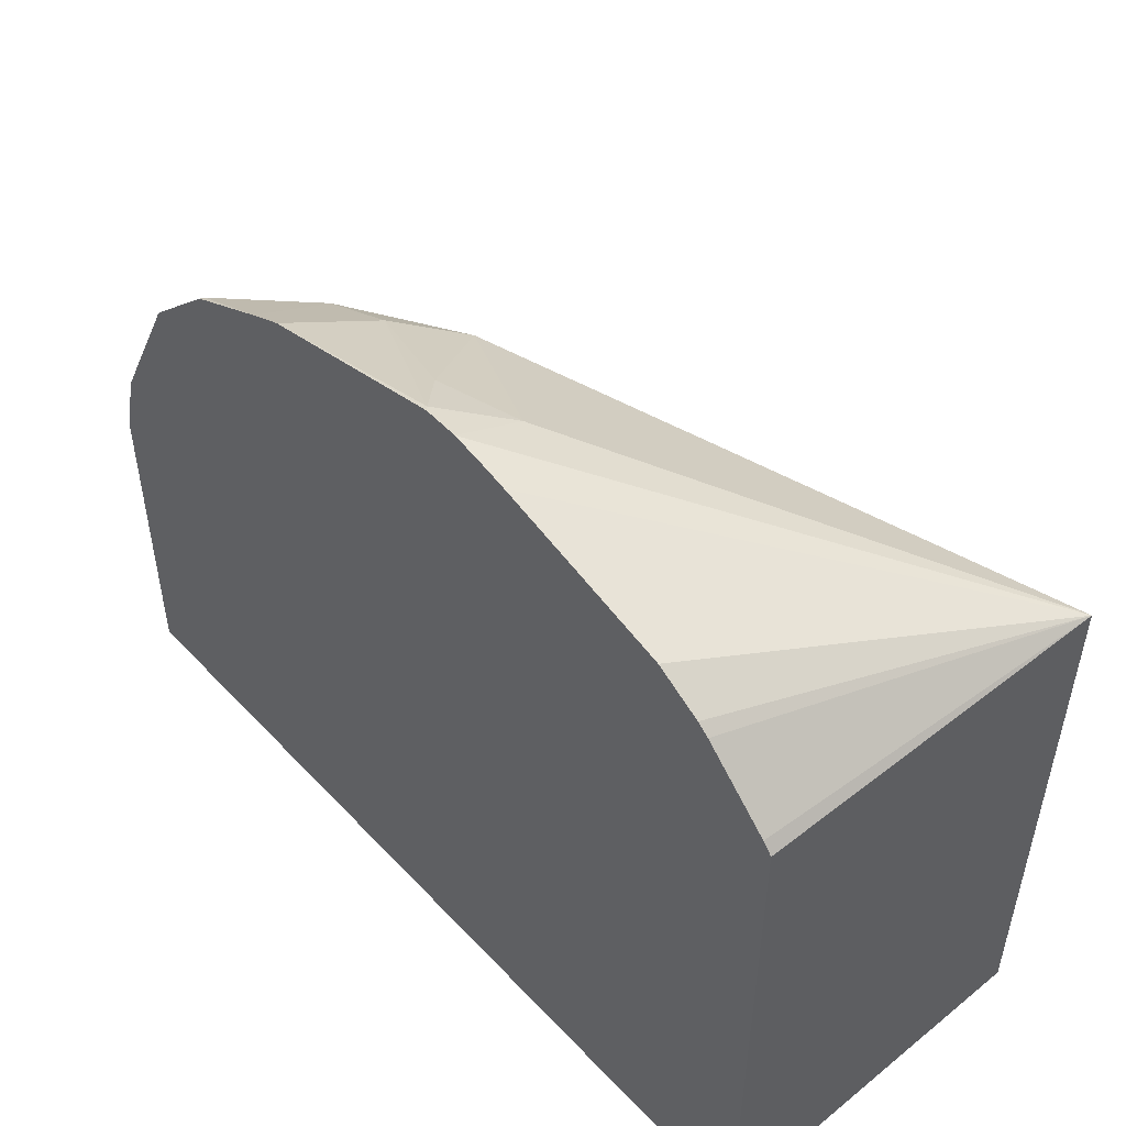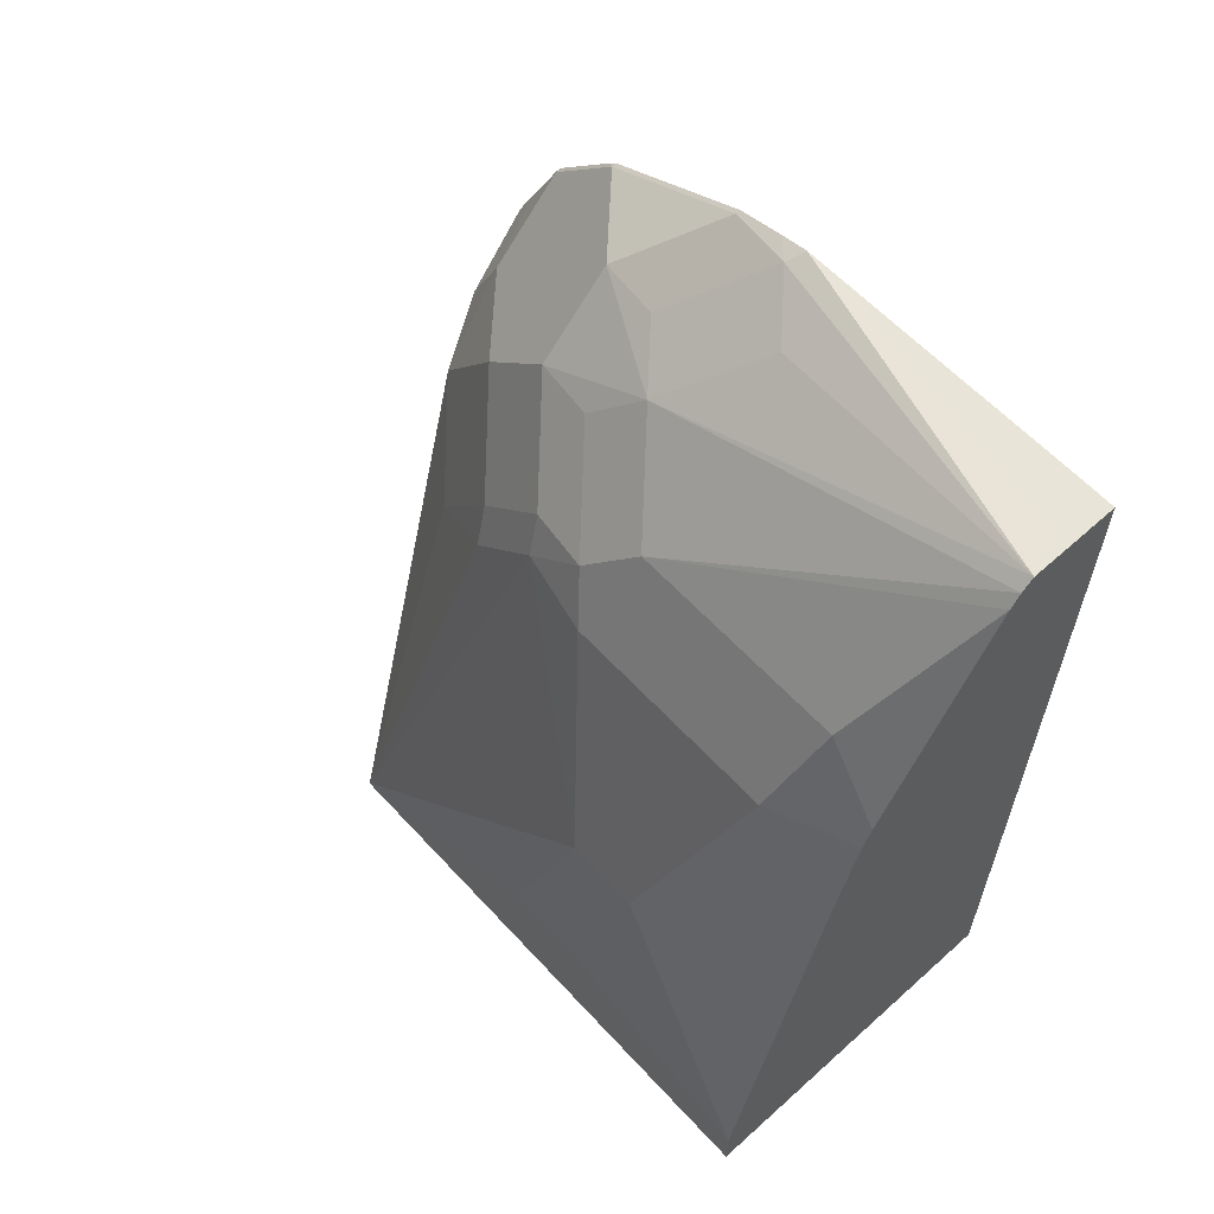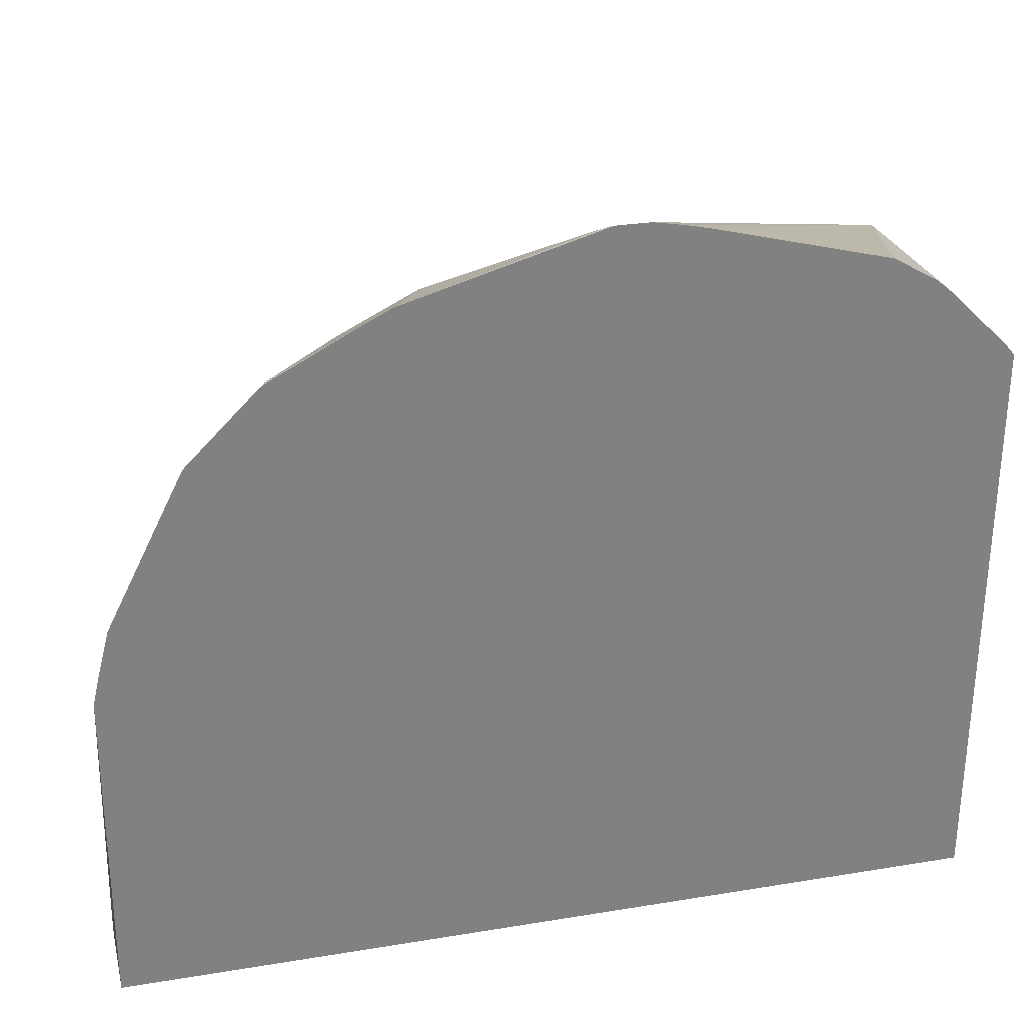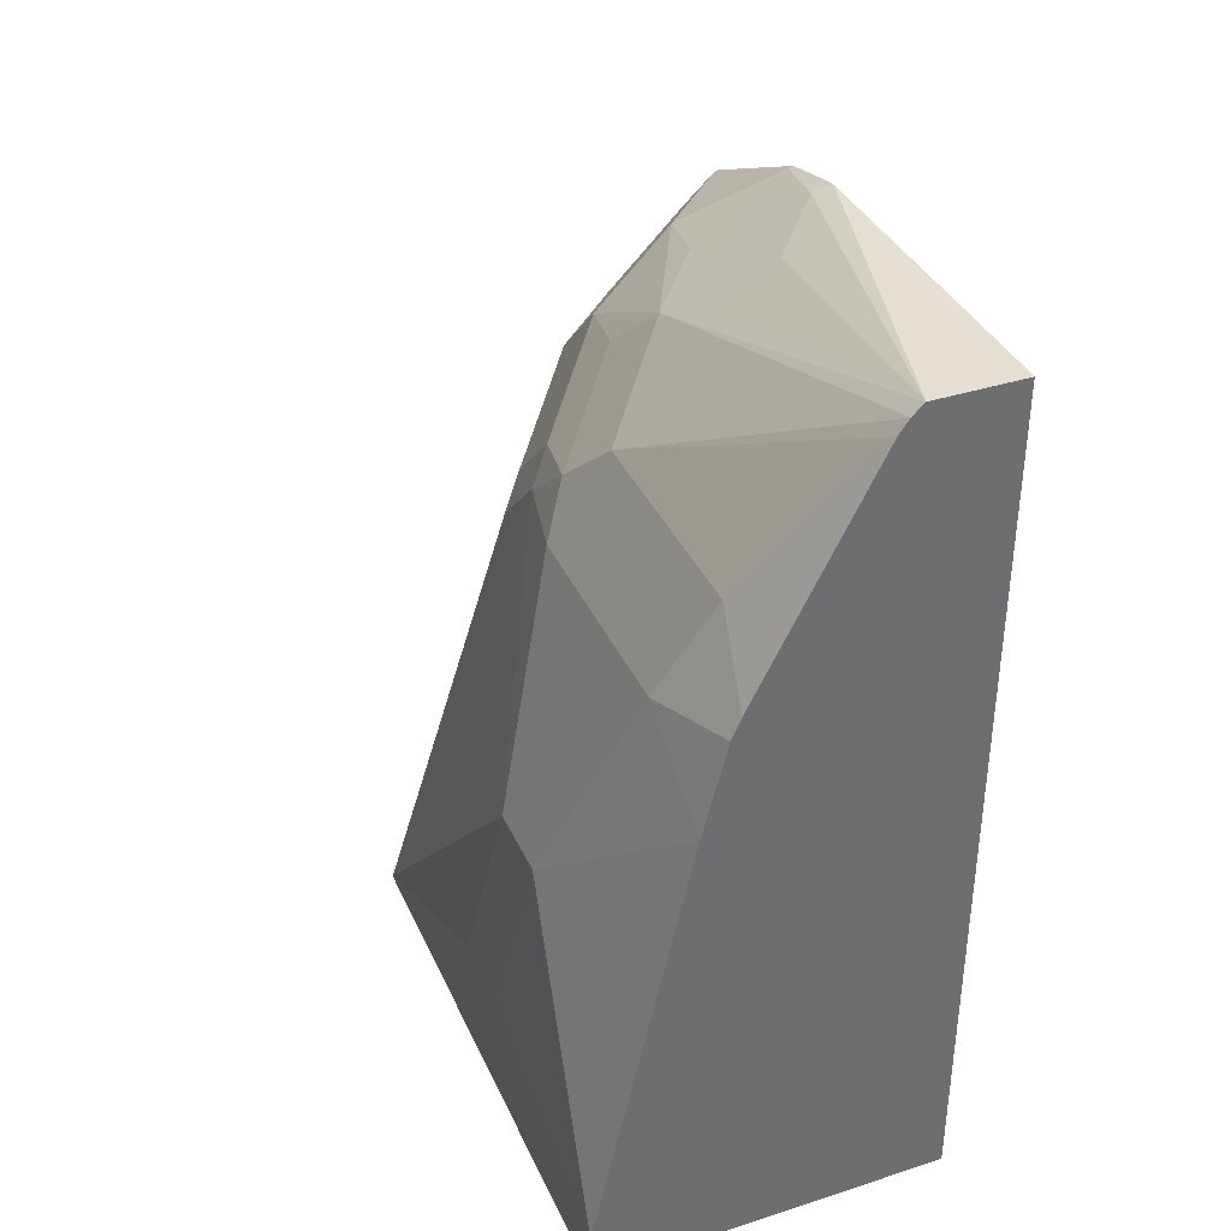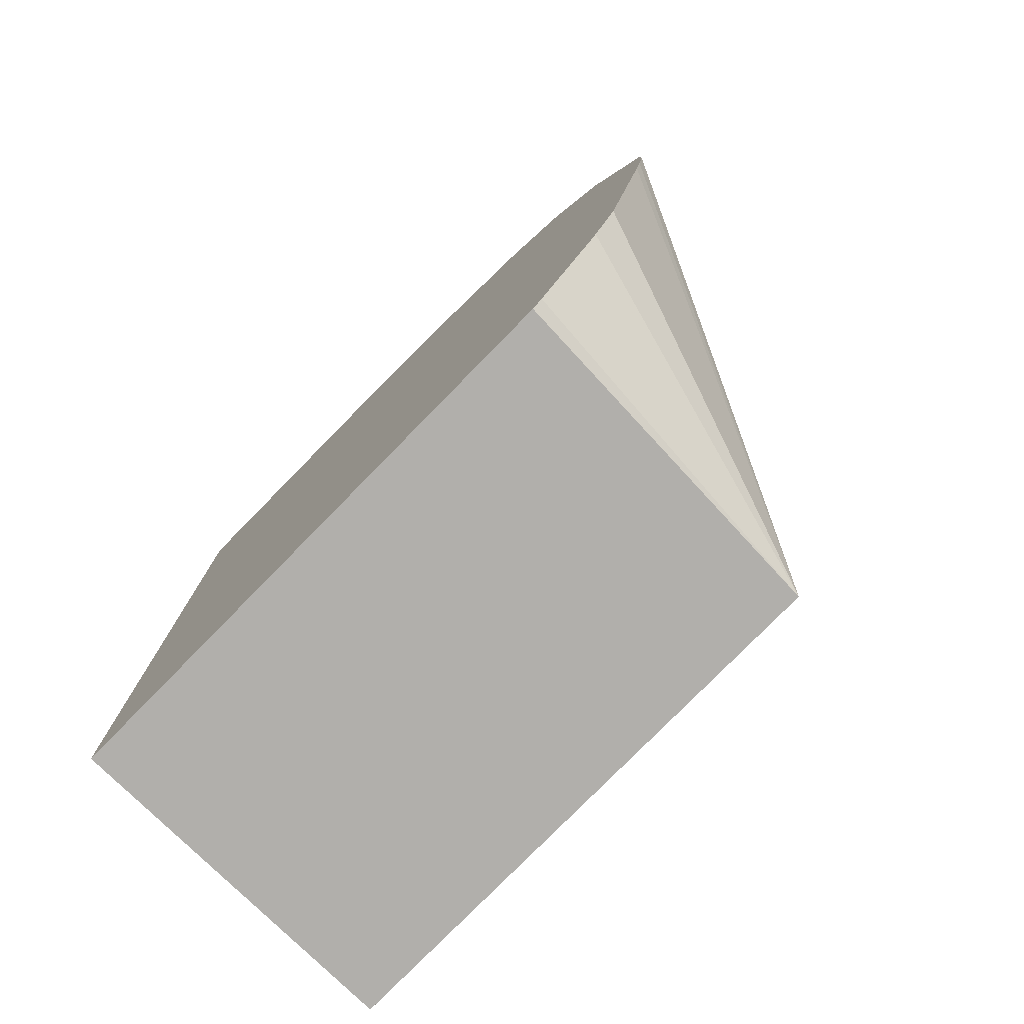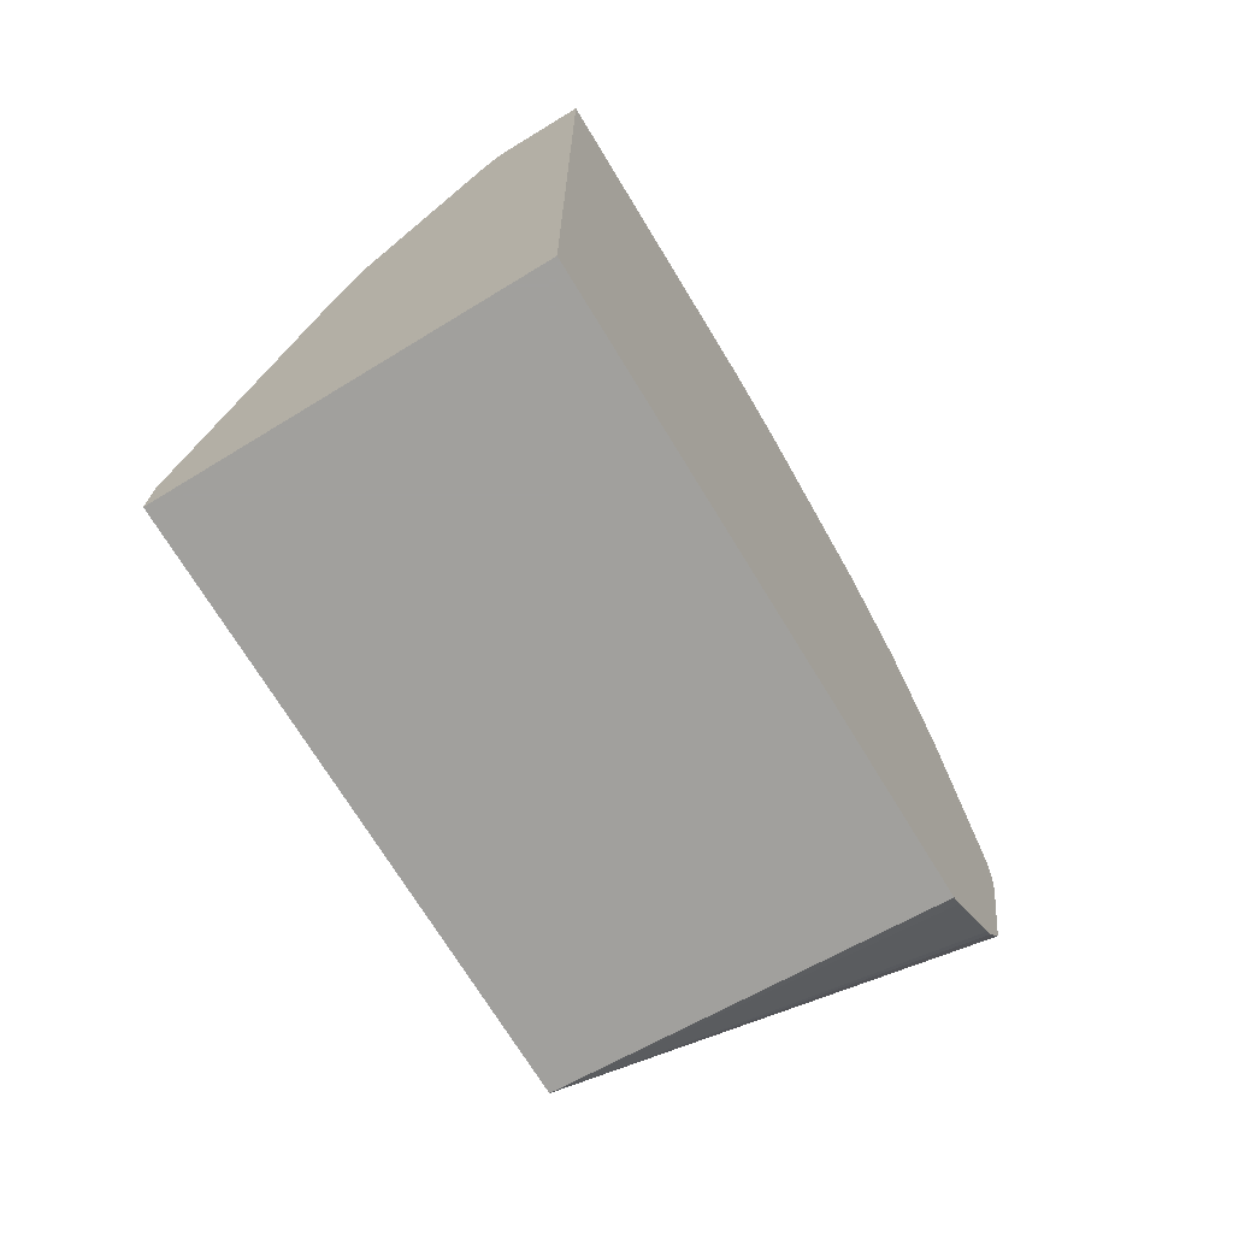
<metadata>
{"format":"obj","ext":"obj","renderer":"f3d","projection":"perspective","resolution":1024,"background":"white","views":[{"elev":51.3,"azim":138.6,"up":"+Y"},{"elev":60.7,"azim":-42.4,"up":"+Z"},{"elev":29.9,"azim":76.5,"up":"+Y"},{"elev":37.3,"azim":-22.4,"up":"+Z"},{"elev":-78.2,"azim":135.6,"up":"+Z"},{"elev":-71.7,"azim":31.3,"up":"+Z"}]}
</metadata>
<code>
v 0.02339 0.4536 0.1263
v 0.02339 0.4504 0.1089
v -0.1761 0.3509 -0.0705
v -0.01403 0.4349 0.1263
v 0.02339 0.4536 0.145
v 0.02339 0.4471 0.09493
v 0.02339 0.4218 2.625e-05
v 0.02339 0.4073 -0.02411
v 0.02339 0.4022 -0.03036
v 0.02339 0.3671 -0.06548
v 0.02339 0.3608 -0.0705
v -0.1761 0.03468 -0.0705
v -0.1761 0.3507 -0.07012
v -0.1157 0.2999 0.2104
v -0.0982 0.3507 0.1684
v -0.05612 0.3928 0.2104
v -5.21e-06 0.4367 0.1684
v 0.02103 0.4525 0.1473
v 0.02339 0.4226 0.2525
v 0.02339 0.03468 -0.0705
v -0.1761 0.03468 -0.04115
v -0.1761 0.3455 -0.06752
v -0.1683 0.1684 0.1263
v -0.1157 0.2578 0.2525
v -0.1052 0.3051 0.2315
v -0.06313 0.3472 0.2736
v -0.02106 0.3893 0.2736
v -0.02106 0.4103 0.2315
v 0.02339 0.4133 0.2712
v 0.02339 0.03468 0.4131
v -0.1761 0.1684 2.625e-05
v -0.1223 0.03468 0.2065
v -0.1683 0.1263 0.1263
v -0.1761 0.2385 -0.01398
v -0.1263 0.2104 0.2525
v -0.1761 0.2104 2.625e-05
v -0.1122 0.2245 0.2806
v -0.1052 0.263 0.2736
v -0.06313 0.3051 0.3156
v -0.02106 0.3051 0.3577
v 0.02103 0.3893 0.3156
v 0.02339 0.3911 0.3133
v 0.02339 0.05219 0.4131
v -0.02682 0.03468 0.4131
v -0.109 0.03468 0.2599
v -0.1263 0.08422 0.2525
v -0.0982 0.1964 0.3086
v -0.05612 0.2385 0.3507
v -0.07017 0.2666 0.3227
v -0.02807 0.2666 0.3647
v 0.01402 0.2245 0.4068
v 0.02103 0.263 0.3998
v 0.02103 0.3472 0.3577
v 0.02339 0.3508 0.3554
v 0.02339 0.3881 0.318
v -0.006861 0.04542 0.4131
v 0.02339 0.2198 0.4115
v -0.01403 0.1964 0.3928
v -0.03331 0.03468 0.4071
v -0.1038 0.03468 0.2721
v -0.0982 0.07015 0.3086
v -0.03884 0.03468 0.3993
v 0.02339 0.2356 0.408
v 0.02339 0.2625 0.401
v 0.02339 0.3466 0.3589
f 27 40 53
f 27 53 41
f 27 41 29
f 35 47 37
f 29 41 42
f 35 46 61
f 30 56 44
f 32 45 46
f 32 46 33
f 35 61 47
f 27 29 28
f 30 43 56
f 26 40 27
f 22 34 23
f 25 39 26
f 25 38 39
f 24 38 25
f 24 37 38
f 24 35 37
f 23 36 31
f 23 34 36
f 23 35 24
f 23 46 35
f 23 33 46
f 21 33 31
f 37 47 48
f 21 32 33
f 26 39 40
f 37 48 49
f 51 63 64
f 37 39 38
f 60 62 61
f 53 64 65
f 53 65 54
f 52 64 53
f 51 64 52
f 19 28 29
f 51 57 63
f 48 51 50
f 48 58 51
f 47 59 48
f 47 62 59
f 47 61 62
f 46 60 61
f 45 60 46
f 44 48 59
f 44 58 48
f 44 51 58
f 44 57 51
f 44 56 57
f 43 57 56
f 41 55 42
f 41 54 55
f 41 53 54
f 40 52 53
f 40 51 52
f 40 50 51
f 40 48 50
f 39 48 40
f 39 49 48
f 37 49 39
f 18 28 19
f 23 31 33
f 16 28 17
f 3 10 11
f 3 9 10
f 3 8 9
f 3 7 8
f 3 6 7
f 2 6 3
f 1 6 2
f 1 7 6
f 1 8 7
f 1 9 8
f 1 10 9
f 1 11 10
f 1 20 11
f 3 11 20
f 1 30 20
f 1 63 57
f 1 64 63
f 1 65 64
f 1 54 65
f 1 55 54
f 1 42 55
f 1 29 42
f 1 19 29
f 1 5 19
f 1 4 5
f 1 3 4
f 1 2 3
f 17 28 18
f 1 43 30
f 3 20 12
f 1 57 43
f 3 21 31
f 16 27 28
f 3 12 21
f 16 26 27
f 16 25 26
f 15 25 16
f 14 25 15
f 14 24 25
f 13 24 14
f 13 22 23
f 12 32 21
f 12 45 32
f 12 60 45
f 12 62 60
f 12 59 62
f 13 23 24
f 12 30 44
f 3 36 34
f 12 44 59
f 3 34 22
f 3 22 13
f 3 13 14
f 3 31 36
f 3 15 16
f 3 14 15
f 4 16 17
f 4 17 18
f 4 18 5
f 5 18 19
f 12 20 30
f 3 16 4

</code>
